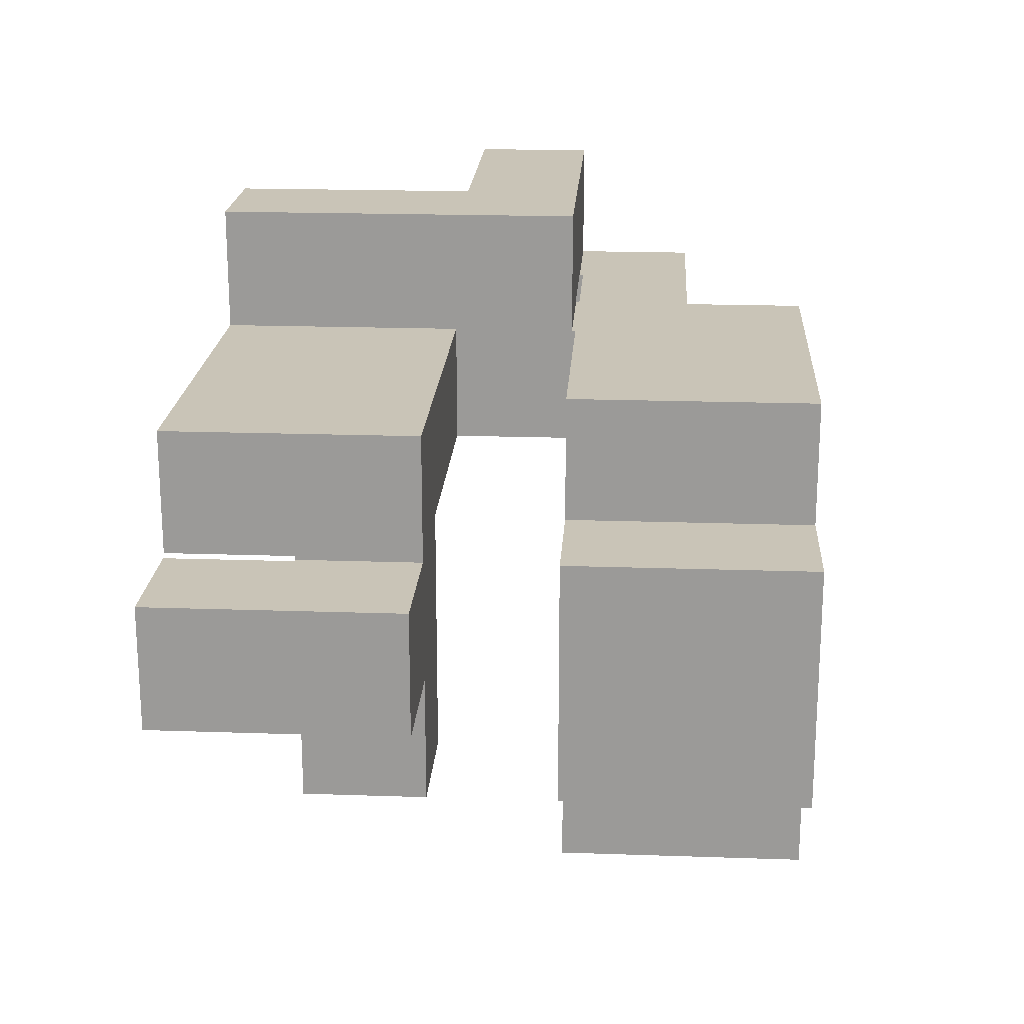
<metadata>
{"format":"obj","ext":"obj","renderer":"f3d","projection":"perspective","resolution":1024,"background":"white","views":[{"elev":20.0,"azim":93.6,"up":"+Z"}]}
</metadata>
<code>
v 0.403 -0.097 -0.297
v 0.403 -0.097 -0.103
v 0.403 0.097 -0.103
v 0.403 0.097 -0.297
v 0.403 0.1 -0.103
v 0.403 0.1 -0.297
v 0.403 -0.097 -0.1
v 0.403 0.097 -0.1
v 0.403 0.1 -0.1
v 0.597 -0.097 -0.297
v 0.597 0.097 -0.297
v 0.597 0.097 -0.103
v 0.597 -0.097 -0.103
v 0.597 0.1 -0.297
v 0.597 0.1 -0.103
v 0.597 0.097 -0.1
v 0.597 -0.097 -0.1
v 0.597 0.1 -0.1
v 0.403 0.103 -0.103
v 0.403 0.103 -0.297
v 0.403 0.297 -0.103
v 0.403 0.297 -0.297
v 0.403 0.103 -0.1
v 0.403 0.297 -0.1
v 0.597 0.103 -0.297
v 0.597 0.103 -0.103
v 0.597 0.297 -0.297
v 0.597 0.297 -0.103
v 0.597 0.103 -0.1
v 0.597 0.297 -0.1
v 0.603 -0.497 -0.097
v 0.603 -0.497 0.097
v 0.603 -0.303 0.097
v 0.603 -0.303 -0.097
v 0.603 -0.497 0.1
v 0.603 -0.303 0.1
v 0.797 -0.497 -0.097
v 0.797 -0.303 -0.097
v 0.797 -0.303 0.097
v 0.797 -0.497 0.097
v 0.797 -0.303 0.1
v 0.797 -0.497 0.1
v 0.403 -0.097 -0.097
v 0.403 0.097 -0.097
v 0.403 0.1 -0.097
v 0.403 -0.097 0.097
v 0.403 0.097 0.097
v 0.403 0.1 0.097
v 0.403 -0.097 0.1
v 0.403 0.097 0.1
v 0.403 0.1 0.1
v 0.597 0.097 -0.097
v 0.597 -0.097 -0.097
v 0.597 0.1 -0.097
v 0.597 -0.097 0.097
v 0.597 -0.097 0.1
v 0.6 -0.097 -0.097
v 0.6 -0.097 0.097
v 0.6 -0.097 0.1
v 0.6 0.097 -0.097
v 0.6 0.1 -0.097
v 0.797 -0.097 -0.097
v 0.797 0.097 -0.097
v 0.797 0.097 0.097
v 0.797 -0.097 0.097
v 0.797 0.1 -0.097
v 0.797 0.1 0.097
v 0.797 0.097 0.1
v 0.797 -0.097 0.1
v 0.797 0.1 0.1
v 0.603 -0.097 -0.097
v 0.603 -0.097 0.097
v 0.603 -0.097 0.1
v 0.603 0.097 -0.097
v 0.603 0.1 -0.097
v 0.403 0.103 -0.097
v 0.403 0.297 -0.097
v 0.403 0.103 0.097
v 0.403 0.297 0.097
v 0.403 0.103 0.1
v 0.403 0.297 0.1
v 0.597 0.103 -0.097
v 0.597 0.297 -0.097
v 0.597 0.297 0.097
v 0.597 0.297 0.1
v 0.6 0.297 0.097
v 0.6 0.297 -0.097
v 0.6 0.297 0.1
v 0.6 0.103 -0.097
v 0.797 0.103 -0.097
v 0.797 0.103 0.097
v 0.797 0.297 -0.097
v 0.797 0.297 0.097
v 0.797 0.103 0.1
v 0.797 0.297 0.1
v 0.603 0.297 0.097
v 0.603 0.297 -0.097
v 0.603 0.297 0.1
v 0.603 0.103 -0.097
v -0.197 -0.697 0.103
v -0.197 -0.697 0.297
v -0.197 -0.503 0.297
v -0.197 -0.503 0.103
v -0.197 -0.697 0.3
v -0.197 -0.503 0.3
v -0.003 -0.697 0.103
v -0.003 -0.503 0.103
v -0.003 -0.503 0.297
v -0.003 -0.697 0.297
v -0.003 -0.503 0.3
v -0.003 -0.697 0.3
v 0.803 -0.697 0.103
v 0.803 -0.697 0.297
v 0.803 -0.503 0.297
v 0.803 -0.503 0.103
v 0.803 -0.5 0.297
v 0.803 -0.5 0.103
v 0.997 -0.697 0.103
v 0.997 -0.503 0.103
v 0.997 -0.503 0.297
v 0.997 -0.697 0.297
v 0.997 -0.5 0.103
v 0.997 -0.5 0.297
v 0.603 -0.497 0.103
v 0.603 -0.303 0.103
v 0.603 -0.497 0.297
v 0.603 -0.303 0.297
v 0.603 -0.497 0.3
v 0.603 -0.303 0.3
v 0.797 -0.303 0.103
v 0.797 -0.497 0.103
v 0.797 -0.497 0.297
v 0.797 -0.303 0.297
v 0.797 -0.303 0.3
v 0.797 -0.497 0.3
v 0.8 -0.497 0.103
v 0.8 -0.497 0.297
v 0.8 -0.303 0.297
v 0.8 -0.303 0.103
v 0.803 -0.497 0.297
v 0.803 -0.497 0.103
v 0.997 -0.497 0.103
v 0.997 -0.497 0.297
v 0.997 -0.303 0.103
v 0.997 -0.303 0.297
v 0.803 -0.303 0.297
v 0.803 -0.303 0.103
v 0.403 -0.097 0.103
v 0.403 0.097 0.103
v 0.403 0.1 0.103
v 0.403 -0.097 0.297
v 0.403 0.097 0.297
v 0.403 0.1 0.297
v 0.403 -0.097 0.3
v 0.403 0.097 0.3
v 0.403 0.1 0.3
v 0.597 -0.097 0.297
v 0.597 0.097 0.297
v 0.597 0.097 0.3
v 0.597 -0.097 0.3
v 0.597 0.1 0.297
v 0.597 0.1 0.3
v 0.597 -0.097 0.103
v 0.6 -0.097 0.103
v 0.6 -0.097 0.297
v 0.6 0.097 0.297
v 0.6 0.1 0.297
v 0.797 0.097 0.103
v 0.797 -0.097 0.103
v 0.797 0.1 0.103
v 0.797 0.097 0.297
v 0.797 -0.097 0.297
v 0.797 0.1 0.297
v 0.603 -0.097 0.103
v 0.603 -0.097 0.297
v 0.603 0.097 0.297
v 0.603 0.1 0.297
v 0.403 0.103 0.103
v 0.403 0.297 0.103
v 0.403 0.103 0.297
v 0.403 0.297 0.297
v 0.403 0.103 0.3
v 0.403 0.297 0.3
v 0.597 0.103 0.297
v 0.597 0.103 0.3
v 0.597 0.297 0.297
v 0.597 0.297 0.3
v 0.597 0.297 0.103
v 0.6 0.297 0.103
v 0.6 0.297 0.297
v 0.6 0.103 0.297
v 0.797 0.103 0.103
v 0.797 0.297 0.103
v 0.797 0.103 0.297
v 0.797 0.297 0.297
v 0.603 0.297 0.103
v 0.603 0.297 0.297
v 0.603 0.103 0.297
v -0.197 -0.697 0.303
v -0.197 -0.503 0.303
v -0.197 -0.697 0.497
v -0.197 -0.503 0.497
v -0.003 -0.503 0.303
v -0.003 -0.697 0.303
v -0.003 -0.697 0.497
v 0 -0.697 0.303
v 0 -0.697 0.497
v -0.003 -0.503 0.497
v 0 -0.503 0.497
v 0 -0.503 0.303
v 0.003 -0.503 0.303
v 0.003 -0.503 0.497
v 0.003 -0.5 0.497
v 0.003 -0.5 0.303
v 0.003 -0.697 0.497
v 0.003 -0.697 0.5
v 0.003 -0.503 0.5
v 0.003 -0.5 0.5
v 0.197 -0.697 0.497
v 0.197 -0.503 0.497
v 0.197 -0.503 0.5
v 0.197 -0.697 0.5
v 0.197 -0.5 0.497
v 0.197 -0.5 0.5
v 0.003 -0.697 0.303
v 0.197 -0.697 0.303
v 0.2 -0.697 0.303
v 0.2 -0.697 0.497
v 0.197 -0.503 0.303
v 0.2 -0.503 0.303
v 0.197 -0.5 0.303
v 0.2 -0.5 0.303
v 0.2 -0.503 0.497
v 0.2 -0.5 0.497
v 0.203 -0.697 0.303
v 0.203 -0.697 0.497
v 0.397 -0.697 0.303
v 0.397 -0.697 0.497
v 0.4 -0.697 0.303
v 0.4 -0.697 0.497
v 0.203 -0.503 0.303
v 0.397 -0.503 0.303
v 0.4 -0.503 0.303
v 0.203 -0.5 0.303
v 0.397 -0.5 0.303
v 0.4 -0.5 0.303
v 0.203 -0.503 0.497
v 0.397 -0.503 0.497
v 0.4 -0.503 0.497
v 0.203 -0.5 0.497
v 0.397 -0.5 0.497
v 0.4 -0.5 0.497
v 0.403 -0.697 0.303
v 0.403 -0.697 0.497
v 0.597 -0.697 0.303
v 0.597 -0.697 0.497
v 0.6 -0.697 0.303
v 0.6 -0.697 0.497
v 0.403 -0.503 0.303
v 0.597 -0.503 0.303
v 0.6 -0.503 0.303
v 0.403 -0.5 0.303
v 0.597 -0.5 0.303
v 0.6 -0.5 0.303
v 0.403 -0.503 0.497
v 0.597 -0.503 0.497
v 0.6 -0.503 0.497
v 0.403 -0.5 0.497
v 0.597 -0.5 0.497
v 0.6 -0.5 0.497
v 0.797 -0.697 0.303
v 0.797 -0.503 0.303
v 0.797 -0.503 0.497
v 0.797 -0.697 0.497
v 0.797 -0.5 0.303
v 0.797 -0.5 0.497
v 0.603 -0.697 0.303
v 0.603 -0.697 0.497
v 0.603 -0.503 0.303
v 0.603 -0.5 0.303
v 0.603 -0.503 0.497
v 0.603 -0.5 0.497
v -0.397 -0.497 0.303
v -0.397 -0.497 0.497
v -0.397 -0.303 0.497
v -0.397 -0.303 0.303
v -0.397 -0.3 0.497
v -0.397 -0.3 0.303
v -0.203 -0.497 0.303
v -0.203 -0.303 0.303
v -0.203 -0.303 0.497
v -0.203 -0.497 0.497
v -0.203 -0.3 0.303
v -0.203 -0.3 0.497
v 0.003 -0.497 0.497
v 0.003 -0.497 0.303
v 0.003 -0.303 0.497
v 0.003 -0.303 0.303
v 0.003 -0.3 0.497
v 0.003 -0.3 0.303
v 0.003 -0.497 0.5
v 0.003 -0.303 0.5
v 0.003 -0.3 0.5
v 0.197 -0.303 0.303
v 0.197 -0.3 0.303
v 0.197 -0.3 0.497
v 0.197 -0.303 0.497
v 0.197 -0.497 0.497
v 0.197 -0.497 0.5
v 0.197 -0.303 0.5
v 0.197 -0.3 0.5
v 0.2 -0.303 0.497
v 0.2 -0.303 0.303
v 0.197 -0.497 0.303
v 0.2 -0.497 0.303
v 0.2 -0.497 0.497
v 0.203 -0.303 0.497
v 0.203 -0.303 0.303
v 0.397 -0.303 0.497
v 0.397 -0.303 0.303
v 0.4 -0.303 0.497
v 0.4 -0.303 0.303
v 0.203 -0.497 0.303
v 0.397 -0.497 0.303
v 0.4 -0.497 0.303
v 0.203 -0.497 0.497
v 0.397 -0.497 0.497
v 0.4 -0.497 0.497
v 0.403 -0.303 0.497
v 0.403 -0.303 0.303
v 0.597 -0.303 0.497
v 0.597 -0.303 0.303
v 0.6 -0.303 0.497
v 0.6 -0.303 0.303
v 0.403 -0.497 0.303
v 0.597 -0.497 0.303
v 0.6 -0.497 0.303
v 0.403 -0.497 0.497
v 0.597 -0.497 0.497
v 0.6 -0.497 0.497
v 0.603 -0.497 0.303
v 0.603 -0.303 0.303
v 0.797 -0.303 0.303
v 0.797 -0.497 0.303
v 0.797 -0.497 0.497
v 0.797 -0.303 0.497
v 0.603 -0.303 0.497
v 0.603 -0.497 0.497
v -0.397 -0.297 0.497
v -0.397 -0.297 0.303
v -0.397 -0.103 0.497
v -0.397 -0.103 0.303
v -0.397 -0.1 0.497
v -0.397 -0.1 0.303
v -0.397 -0.297 0.5
v -0.397 -0.103 0.5
v -0.203 -0.297 0.303
v -0.203 -0.297 0.497
v -0.203 -0.103 0.303
v -0.203 -0.103 0.497
v -0.203 -0.1 0.303
v -0.203 -0.1 0.497
v -0.203 -0.103 0.5
v -0.203 -0.297 0.5
v 0.003 -0.297 0.497
v 0.003 -0.297 0.303
v 0.003 -0.103 0.497
v 0.003 -0.103 0.303
v 0.003 -0.1 0.497
v 0.003 -0.1 0.303
v 0.003 -0.297 0.5
v 0.003 -0.103 0.5
v 0.197 -0.297 0.303
v 0.197 -0.297 0.497
v 0.197 -0.103 0.303
v 0.197 -0.103 0.497
v 0.197 -0.1 0.303
v 0.197 -0.1 0.497
v 0.197 -0.297 0.5
v 0.197 -0.103 0.5
v -0.397 -0.097 0.497
v -0.397 -0.097 0.303
v -0.397 0.097 0.497
v -0.397 0.097 0.303
v -0.203 -0.097 0.303
v -0.203 -0.097 0.497
v -0.2 -0.097 0.303
v -0.2 -0.097 0.497
v -0.203 0.097 0.497
v -0.203 0.097 0.303
v -0.2 0.097 0.497
v -0.2 0.097 0.303
v -0.197 -0.097 0.303
v -0.197 -0.097 0.497
v -0.003 -0.097 0.303
v -0.003 -0.097 0.497
v 0 -0.097 0.303
v 0 -0.097 0.497
v -0.197 0.097 0.497
v -0.197 0.097 0.303
v -0.003 0.097 0.497
v -0.003 0.097 0.303
v 0 0.097 0.497
v 0 0.097 0.303
v 0.003 -0.097 0.497
v 0.003 -0.097 0.303
v 0.003 0.097 0.303
v 0.003 0.097 0.497
v 0.003 0.1 0.497
v 0.003 0.1 0.303
v 0.197 -0.097 0.303
v 0.197 -0.097 0.497
v 0.2 -0.097 0.303
v 0.2 -0.097 0.497
v 0.197 0.097 0.303
v 0.2 0.097 0.303
v 0.197 0.1 0.303
v 0.2 0.1 0.303
v 0.197 0.097 0.497
v 0.2 0.097 0.497
v 0.197 0.1 0.497
v 0.2 0.1 0.497
v 0.203 -0.097 0.303
v 0.203 -0.097 0.497
v 0.397 -0.097 0.303
v 0.397 -0.097 0.497
v 0.4 -0.097 0.303
v 0.4 -0.097 0.497
v 0.203 0.097 0.303
v 0.397 0.097 0.303
v 0.4 0.097 0.303
v 0.203 0.1 0.303
v 0.397 0.1 0.303
v 0.4 0.1 0.303
v 0.203 0.097 0.497
v 0.397 0.097 0.497
v 0.4 0.097 0.497
v 0.203 0.1 0.497
v 0.397 0.1 0.497
v 0.4 0.1 0.497
v 0.403 -0.097 0.303
v 0.403 0.097 0.303
v 0.403 0.1 0.303
v 0.597 0.097 0.303
v 0.597 -0.097 0.303
v 0.597 0.1 0.303
v 0.597 0.097 0.497
v 0.597 -0.097 0.497
v 0.597 0.1 0.497
v 0.403 -0.097 0.497
v 0.403 0.097 0.497
v 0.403 0.1 0.497
v 0.003 0.103 0.497
v 0.003 0.103 0.303
v 0.003 0.297 0.497
v 0.003 0.297 0.303
v 0.197 0.297 0.497
v 0.197 0.297 0.303
v 0.2 0.297 0.497
v 0.2 0.297 0.303
v 0.197 0.103 0.303
v 0.2 0.103 0.303
v 0.197 0.103 0.497
v 0.2 0.103 0.497
v 0.203 0.297 0.497
v 0.203 0.297 0.303
v 0.397 0.297 0.497
v 0.397 0.297 0.303
v 0.4 0.297 0.497
v 0.4 0.297 0.303
v 0.203 0.103 0.303
v 0.397 0.103 0.303
v 0.4 0.103 0.303
v 0.203 0.103 0.497
v 0.397 0.103 0.497
v 0.4 0.103 0.497
v 0.403 0.103 0.303
v 0.403 0.297 0.303
v 0.597 0.103 0.303
v 0.597 0.297 0.303
v 0.597 0.103 0.497
v 0.597 0.297 0.497
v 0.403 0.297 0.497
v 0.403 0.103 0.497
v 0.003 -0.697 0.503
v 0.003 -0.503 0.503
v 0.003 -0.5 0.503
v 0.003 -0.697 0.697
v 0.003 -0.503 0.697
v 0.003 -0.5 0.697
v 0.197 -0.503 0.503
v 0.197 -0.697 0.503
v 0.197 -0.5 0.503
v 0.197 -0.503 0.697
v 0.197 -0.697 0.697
v 0.197 -0.5 0.697
v 0.003 -0.497 0.503
v 0.003 -0.303 0.503
v 0.003 -0.3 0.503
v 0.003 -0.497 0.697
v 0.003 -0.303 0.697
v 0.003 -0.3 0.697
v 0.197 -0.497 0.503
v 0.197 -0.303 0.503
v 0.197 -0.3 0.503
v 0.197 -0.497 0.697
v 0.197 -0.303 0.697
v 0.197 -0.3 0.697
v -0.397 -0.297 0.503
v -0.397 -0.103 0.503
v -0.397 -0.297 0.697
v -0.397 -0.103 0.697
v -0.203 -0.103 0.503
v -0.203 -0.297 0.503
v -0.203 -0.297 0.697
v -0.2 -0.297 0.503
v -0.2 -0.297 0.697
v -0.203 -0.103 0.697
v -0.2 -0.103 0.697
v -0.2 -0.103 0.503
v -0.197 -0.297 0.503
v -0.197 -0.297 0.697
v -0.003 -0.297 0.503
v -0.003 -0.297 0.697
v 0 -0.297 0.503
v 0 -0.297 0.697
v -0.197 -0.103 0.697
v -0.197 -0.103 0.503
v -0.003 -0.103 0.697
v -0.003 -0.103 0.503
v 0 -0.103 0.697
v 0 -0.103 0.503
v 0.003 -0.297 0.503
v 0.003 -0.103 0.503
v 0.003 -0.297 0.697
v 0.197 -0.297 0.503
v 0.197 -0.103 0.503
v 0.197 -0.297 0.697
v 0.197 -0.103 0.697
v 0.003 -0.103 0.697
f 1 2 3 4
f 4 3 5 6
f 2 7 8 3
f 3 8 9 5
f 10 11 12 13
f 11 14 15 12
f 13 12 16 17
f 12 15 18 16
f 1 10 13 2
f 2 13 17 7
f 1 4 11 10
f 4 6 14 11
f 6 5 19 20
f 20 19 21 22
f 5 9 23 19
f 19 23 24 21
f 14 25 26 15
f 25 27 28 26
f 15 26 29 18
f 26 28 30 29
f 22 21 28 27
f 21 24 30 28
f 6 20 25 14
f 20 22 27 25
f 31 32 33 34
f 32 35 36 33
f 37 38 39 40
f 40 39 41 42
f 31 37 40 32
f 32 40 42 35
f 34 33 39 38
f 33 36 41 39
f 31 34 38 37
f 7 43 44 8
f 8 44 45 9
f 43 46 47 44
f 44 47 48 45
f 46 49 50 47
f 47 50 51 48
f 17 16 52 53
f 16 18 54 52
f 7 17 53 43
f 43 53 55 46
f 46 55 56 49
f 53 57 58 55
f 55 58 59 56
f 53 52 60 57
f 52 54 61 60
f 62 63 64 65
f 63 66 67 64
f 65 64 68 69
f 64 67 70 68
f 57 71 72 58
f 58 72 73 59
f 71 62 65 72
f 72 65 69 73
f 57 60 74 71
f 71 74 63 62
f 60 61 75 74
f 74 75 66 63
f 9 45 76 23
f 23 76 77 24
f 45 48 78 76
f 76 78 79 77
f 48 51 80 78
f 78 80 81 79
f 18 29 82 54
f 29 30 83 82
f 24 77 83 30
f 77 79 84 83
f 79 81 85 84
f 83 84 86 87
f 84 85 88 86
f 54 82 89 61
f 82 83 87 89
f 66 90 91 67
f 90 92 93 91
f 67 91 94 70
f 91 93 95 94
f 87 86 96 97
f 86 88 98 96
f 97 96 93 92
f 96 98 95 93
f 61 89 99 75
f 75 99 90 66
f 89 87 97 99
f 99 97 92 90
f 100 101 102 103
f 101 104 105 102
f 106 107 108 109
f 109 108 110 111
f 100 106 109 101
f 101 109 111 104
f 103 102 108 107
f 102 105 110 108
f 100 103 107 106
f 112 113 114 115
f 115 114 116 117
f 118 119 120 121
f 119 122 123 120
f 112 118 121 113
f 112 115 119 118
f 115 117 122 119
f 113 121 120 114
f 114 120 123 116
f 35 124 125 36
f 124 126 127 125
f 126 128 129 127
f 42 41 130 131
f 132 133 134 135
f 35 42 131 124
f 124 131 132 126
f 126 132 135 128
f 131 136 137 132
f 36 125 130 41
f 125 127 133 130
f 127 129 134 133
f 130 133 138 139
f 131 130 139 136
f 132 137 138 133
f 117 116 140 141
f 122 142 143 123
f 142 144 145 143
f 136 141 140 137
f 139 138 146 147
f 147 146 145 144
f 117 141 142 122
f 136 139 147 141
f 141 147 144 142
f 116 123 143 140
f 137 140 146 138
f 140 143 145 146
f 49 148 149 50
f 50 149 150 51
f 148 151 152 149
f 149 152 153 150
f 151 154 155 152
f 152 155 156 153
f 157 158 159 160
f 158 161 162 159
f 49 56 163 148
f 148 163 157 151
f 151 157 160 154
f 56 59 164 163
f 163 164 165 157
f 157 165 166 158
f 158 166 167 161
f 69 68 168 169
f 68 70 170 168
f 169 168 171 172
f 168 170 173 171
f 59 73 174 164
f 164 174 175 165
f 73 69 169 174
f 174 169 172 175
f 165 175 176 166
f 175 172 171 176
f 166 176 177 167
f 176 171 173 177
f 51 150 178 80
f 80 178 179 81
f 150 153 180 178
f 178 180 181 179
f 153 156 182 180
f 180 182 183 181
f 161 184 185 162
f 184 186 187 185
f 81 179 188 85
f 179 181 186 188
f 181 183 187 186
f 85 188 189 88
f 188 186 190 189
f 161 167 191 184
f 184 191 190 186
f 70 94 192 170
f 94 95 193 192
f 170 192 194 173
f 192 193 195 194
f 88 189 196 98
f 189 190 197 196
f 98 196 193 95
f 196 197 195 193
f 167 177 198 191
f 177 173 194 198
f 191 198 197 190
f 198 194 195 197
f 104 199 200 105
f 199 201 202 200
f 111 110 203 204
f 104 111 204 199
f 199 204 205 201
f 204 206 207 205
f 105 200 203 110
f 200 202 208 203
f 203 208 209 210
f 204 203 210 206
f 201 205 208 202
f 205 207 209 208
f 211 212 213 214
f 215 216 217 212
f 212 217 218 213
f 219 220 221 222
f 220 223 224 221
f 206 225 215 207
f 225 226 219 215
f 215 219 222 216
f 226 227 228 219
f 210 209 212 211
f 206 210 211 225
f 225 211 229 226
f 226 229 230 227
f 211 214 231 229
f 229 231 232 230
f 207 215 212 209
f 219 228 233 220
f 220 233 234 223
f 227 235 236 228
f 235 237 238 236
f 237 239 240 238
f 227 230 241 235
f 235 241 242 237
f 237 242 243 239
f 230 232 244 241
f 241 244 245 242
f 242 245 246 243
f 228 236 247 233
f 236 238 248 247
f 238 240 249 248
f 233 247 250 234
f 247 248 251 250
f 248 249 252 251
f 239 253 254 240
f 253 255 256 254
f 255 257 258 256
f 239 243 259 253
f 253 259 260 255
f 255 260 261 257
f 243 246 262 259
f 259 262 263 260
f 260 263 264 261
f 240 254 265 249
f 254 256 266 265
f 256 258 267 266
f 249 265 268 252
f 265 266 269 268
f 266 267 270 269
f 271 272 273 274
f 272 275 276 273
f 257 277 278 258
f 277 271 274 278
f 257 261 279 277
f 277 279 272 271
f 261 264 280 279
f 279 280 275 272
f 258 278 281 267
f 278 274 273 281
f 267 281 282 270
f 281 273 276 282
f 283 284 285 286
f 286 285 287 288
f 289 290 291 292
f 290 293 294 291
f 283 289 292 284
f 283 286 290 289
f 286 288 293 290
f 284 292 291 285
f 285 291 294 287
f 214 213 295 296
f 296 295 297 298
f 298 297 299 300
f 213 218 301 295
f 295 301 302 297
f 297 302 303 299
f 304 305 306 307
f 223 308 309 224
f 308 307 310 309
f 307 306 311 310
f 304 307 312 313
f 214 296 314 231
f 231 314 315 232
f 296 298 304 314
f 314 304 313 315
f 298 300 305 304
f 223 234 316 308
f 308 316 312 307
f 313 312 317 318
f 318 317 319 320
f 320 319 321 322
f 232 315 323 244
f 244 323 324 245
f 245 324 325 246
f 315 313 318 323
f 323 318 320 324
f 324 320 322 325
f 234 250 326 316
f 250 251 327 326
f 251 252 328 327
f 316 326 317 312
f 326 327 319 317
f 327 328 321 319
f 322 321 329 330
f 330 329 331 332
f 332 331 333 334
f 246 325 335 262
f 262 335 336 263
f 263 336 337 264
f 325 322 330 335
f 335 330 332 336
f 336 332 334 337
f 252 268 338 328
f 268 269 339 338
f 269 270 340 339
f 328 338 329 321
f 338 339 331 329
f 339 340 333 331
f 128 341 342 129
f 135 134 343 344
f 275 344 345 276
f 344 343 346 345
f 128 135 344 341
f 334 333 347 342
f 129 342 343 134
f 342 347 346 343
f 264 337 341 280
f 280 341 344 275
f 337 334 342 341
f 270 282 348 340
f 282 276 345 348
f 340 348 347 333
f 348 345 346 347
f 288 287 349 350
f 350 349 351 352
f 352 351 353 354
f 349 355 356 351
f 293 357 358 294
f 357 359 360 358
f 359 361 362 360
f 358 360 363 364
f 349 358 364 355
f 351 356 363 360
f 288 350 357 293
f 350 352 359 357
f 352 354 361 359
f 287 294 358 349
f 351 360 362 353
f 300 299 365 366
f 366 365 367 368
f 368 367 369 370
f 299 303 371 365
f 365 371 372 367
f 305 373 374 306
f 373 375 376 374
f 375 377 378 376
f 306 374 379 311
f 374 376 380 379
f 367 372 380 376
f 300 366 373 305
f 366 368 375 373
f 368 370 377 375
f 367 376 378 369
f 354 353 381 382
f 382 381 383 384
f 361 385 386 362
f 385 387 388 386
f 384 383 389 390
f 390 389 391 392
f 354 382 385 361
f 382 384 390 385
f 385 390 392 387
f 353 362 386 381
f 381 386 389 383
f 386 388 391 389
f 387 393 394 388
f 393 395 396 394
f 395 397 398 396
f 392 391 399 400
f 400 399 401 402
f 402 401 403 404
f 387 392 400 393
f 393 400 402 395
f 395 402 404 397
f 388 394 399 391
f 394 396 401 399
f 396 398 403 401
f 370 369 405 406
f 407 408 409 410
f 377 411 412 378
f 397 406 405 398
f 411 413 414 412
f 404 403 408 407
f 370 406 411 377
f 397 404 407 406
f 406 407 415 411
f 411 415 416 413
f 407 410 417 415
f 415 417 418 416
f 369 378 412 405
f 398 405 408 403
f 405 412 419 408
f 412 414 420 419
f 408 419 421 409
f 419 420 422 421
f 413 423 424 414
f 423 425 426 424
f 425 427 428 426
f 413 416 429 423
f 423 429 430 425
f 425 430 431 427
f 416 418 432 429
f 429 432 433 430
f 430 433 434 431
f 414 424 435 420
f 424 426 436 435
f 426 428 437 436
f 420 435 438 422
f 435 436 439 438
f 436 437 440 439
f 154 441 442 155
f 155 442 443 156
f 160 159 444 445
f 159 162 446 444
f 445 444 447 448
f 444 446 449 447
f 427 441 450 428
f 154 160 445 441
f 441 445 448 450
f 427 431 442 441
f 431 434 443 442
f 428 450 451 437
f 450 448 447 451
f 437 451 452 440
f 451 447 449 452
f 410 409 453 454
f 454 453 455 456
f 456 455 457 458
f 458 457 459 460
f 410 454 461 417
f 417 461 462 418
f 454 456 458 461
f 461 458 460 462
f 409 421 463 453
f 421 422 464 463
f 453 463 457 455
f 463 464 459 457
f 460 459 465 466
f 466 465 467 468
f 468 467 469 470
f 418 462 471 432
f 432 471 472 433
f 433 472 473 434
f 462 460 466 471
f 471 466 468 472
f 472 468 470 473
f 422 438 474 464
f 438 439 475 474
f 439 440 476 475
f 464 474 465 459
f 474 475 467 465
f 475 476 469 467
f 156 443 477 182
f 182 477 478 183
f 162 185 479 446
f 185 187 480 479
f 446 479 481 449
f 479 480 482 481
f 470 469 483 478
f 183 478 480 187
f 478 483 482 480
f 434 473 477 443
f 473 470 478 477
f 440 452 484 476
f 452 449 481 484
f 476 484 483 469
f 484 481 482 483
f 216 485 486 217
f 217 486 487 218
f 485 488 489 486
f 486 489 490 487
f 222 221 491 492
f 221 224 493 491
f 492 491 494 495
f 491 493 496 494
f 216 222 492 485
f 485 492 495 488
f 488 495 494 489
f 489 494 496 490
f 218 487 497 301
f 301 497 498 302
f 302 498 499 303
f 487 490 500 497
f 497 500 501 498
f 498 501 502 499
f 224 309 503 493
f 309 310 504 503
f 310 311 505 504
f 493 503 506 496
f 503 504 507 506
f 504 505 508 507
f 490 496 506 500
f 500 506 507 501
f 501 507 508 502
f 355 509 510 356
f 509 511 512 510
f 364 363 513 514
f 355 364 514 509
f 509 514 515 511
f 514 516 517 515
f 356 510 513 363
f 510 512 518 513
f 513 518 519 520
f 514 513 520 516
f 511 515 518 512
f 515 517 519 518
f 516 521 522 517
f 521 523 524 522
f 523 525 526 524
f 520 519 527 528
f 528 527 529 530
f 530 529 531 532
f 516 520 528 521
f 521 528 530 523
f 523 530 532 525
f 517 522 527 519
f 522 524 529 527
f 524 526 531 529
f 303 499 533 371
f 371 533 534 372
f 499 502 535 533
f 311 379 536 505
f 379 380 537 536
f 505 536 538 508
f 536 537 539 538
f 525 533 535 526
f 532 531 540 534
f 372 534 537 380
f 534 540 539 537
f 525 532 534 533
f 502 508 538 535
f 526 535 540 531
f 535 538 539 540

</code>
